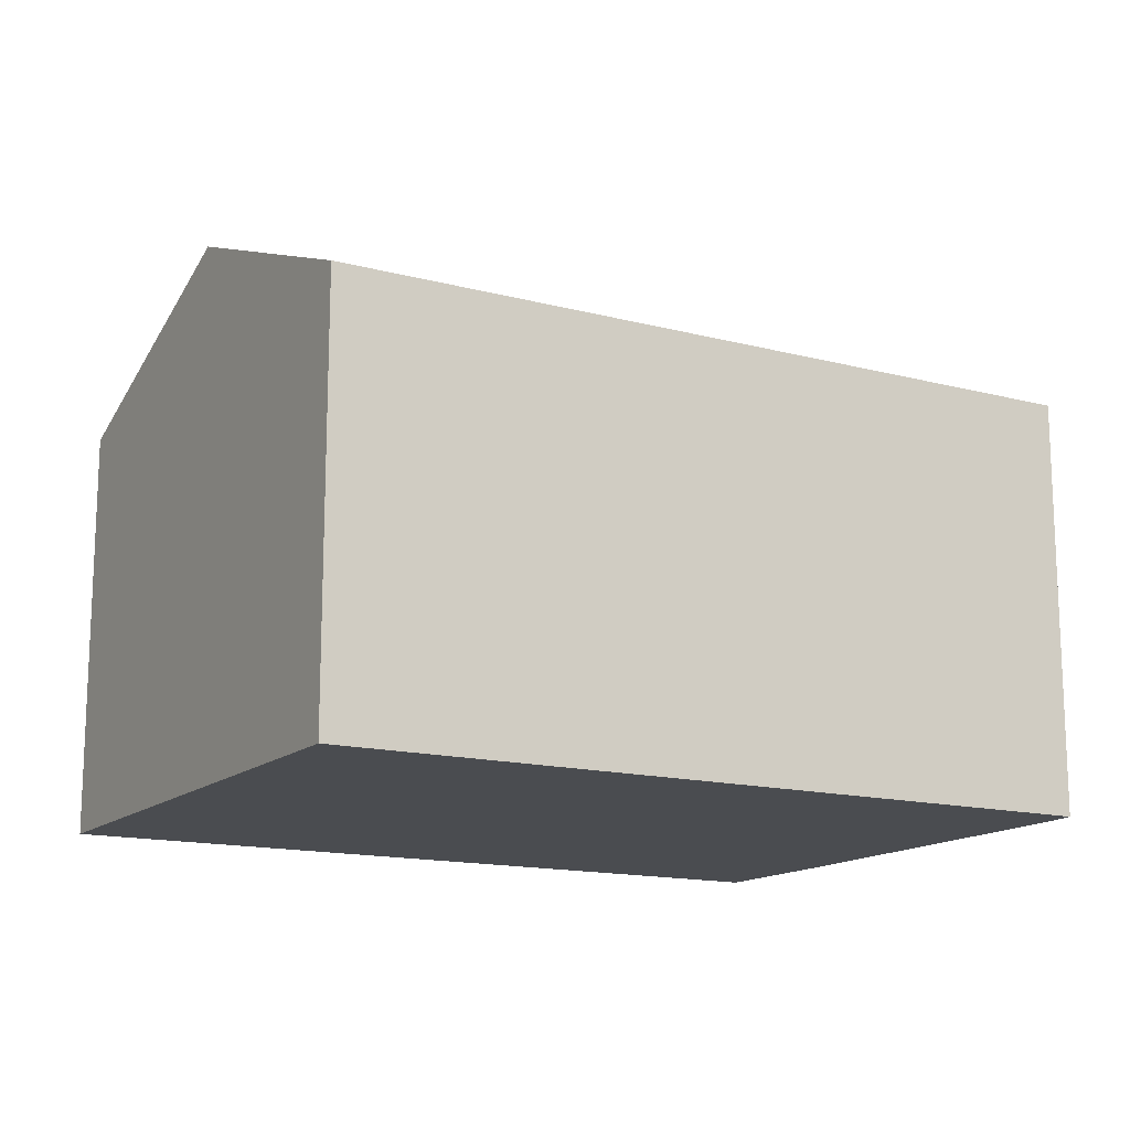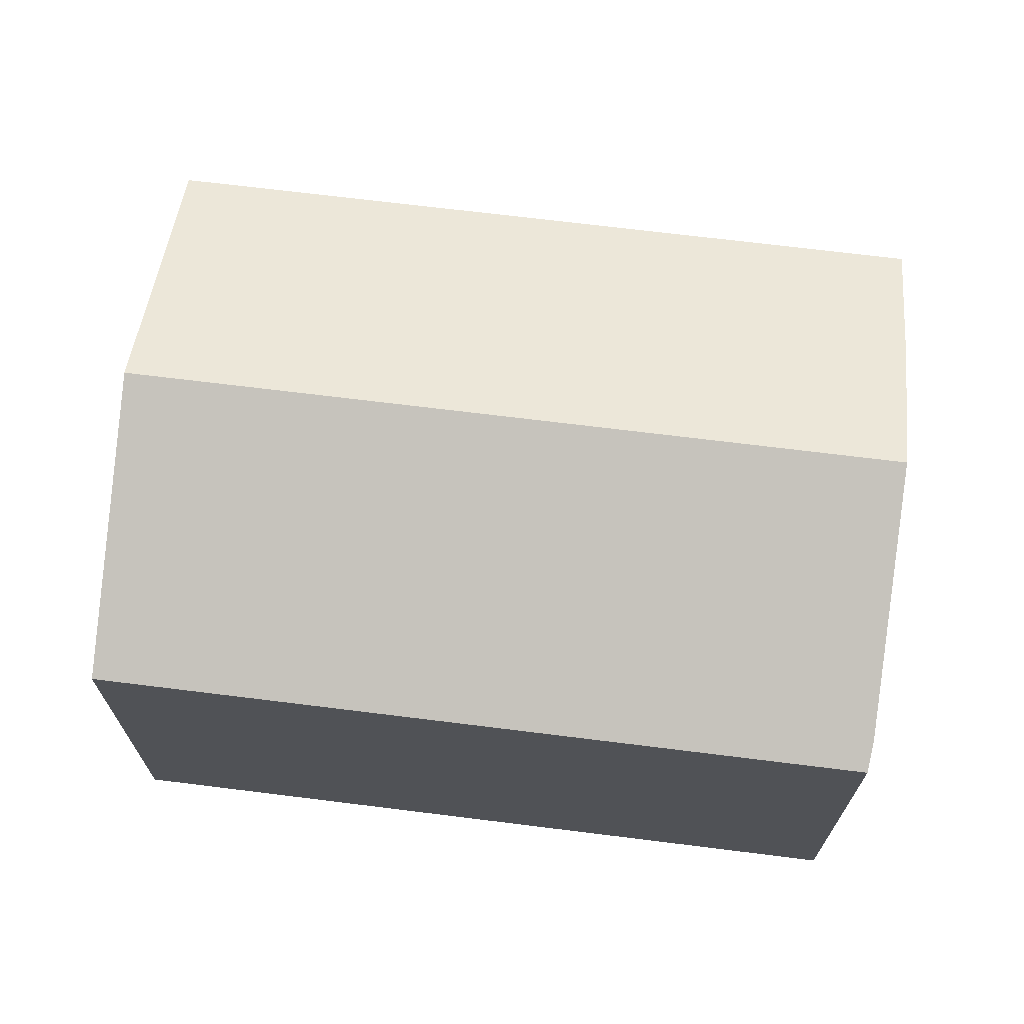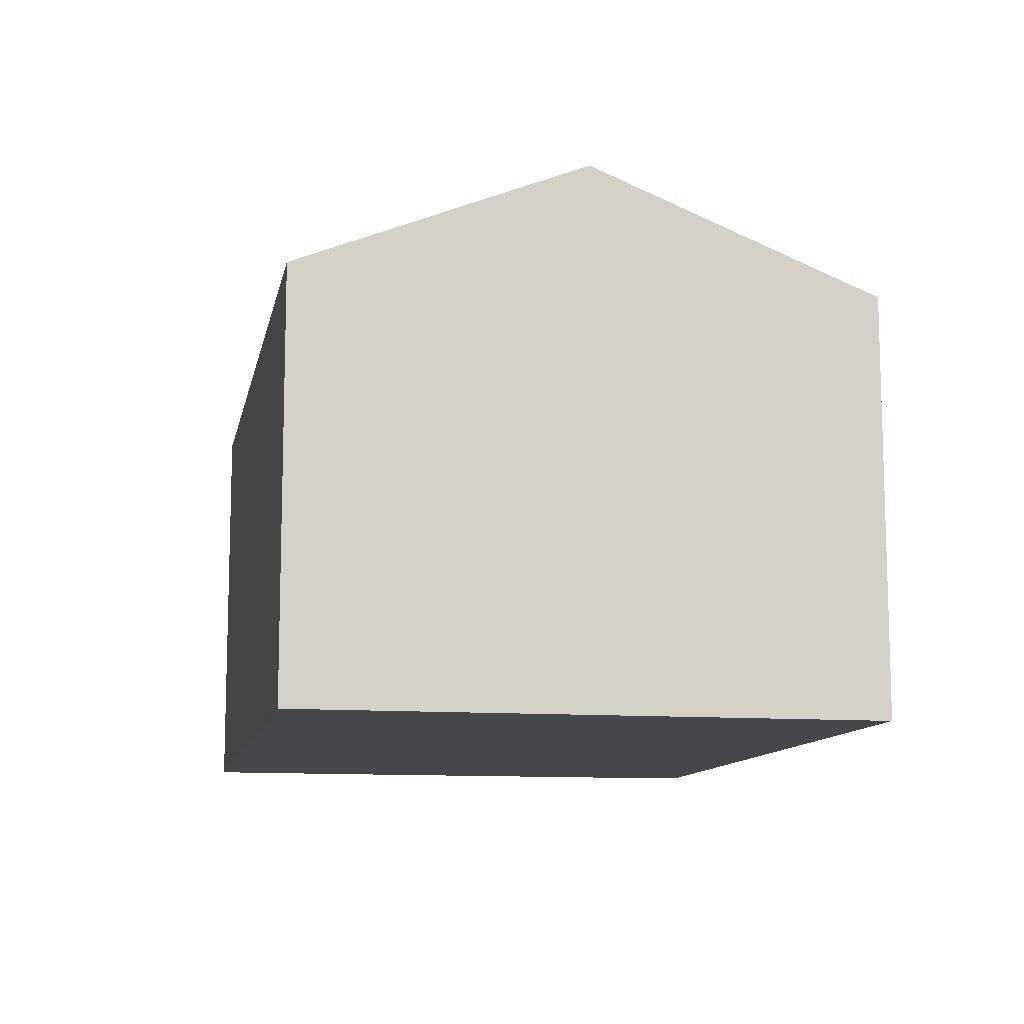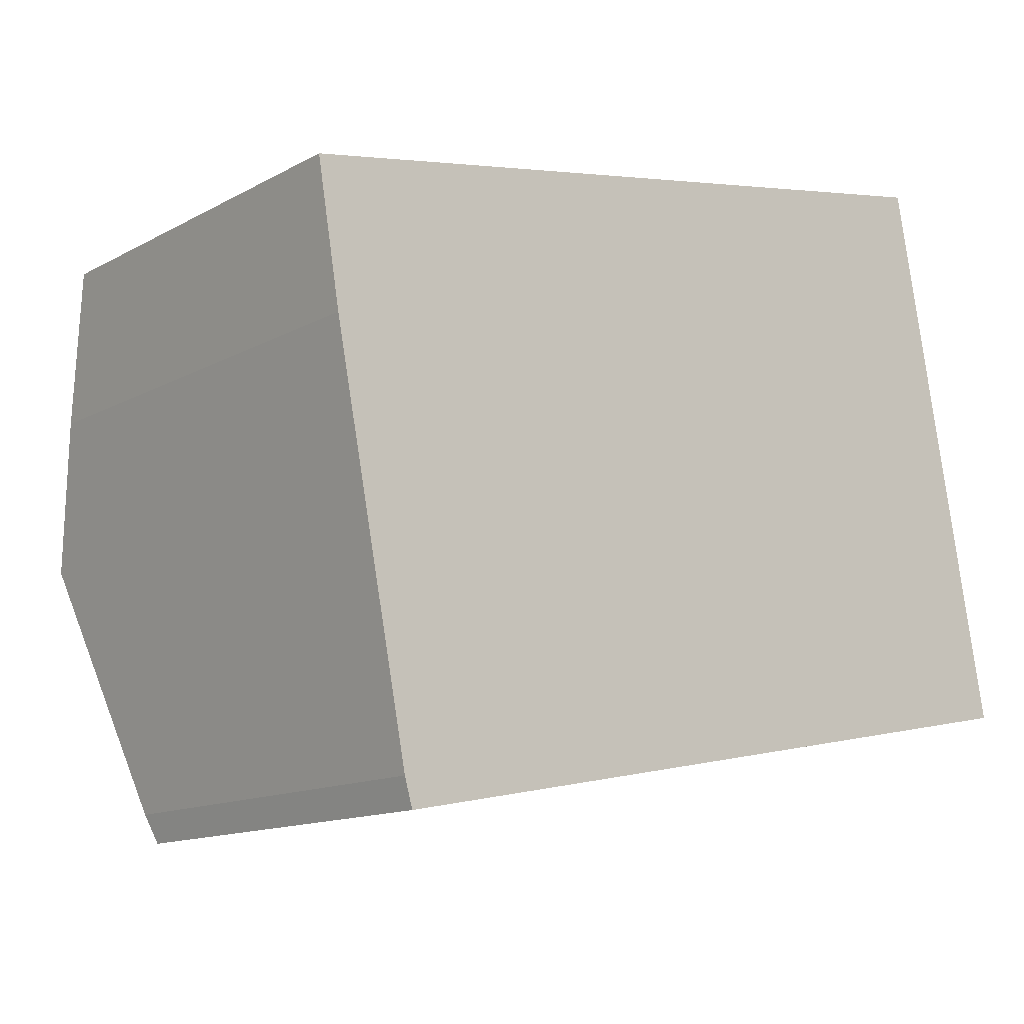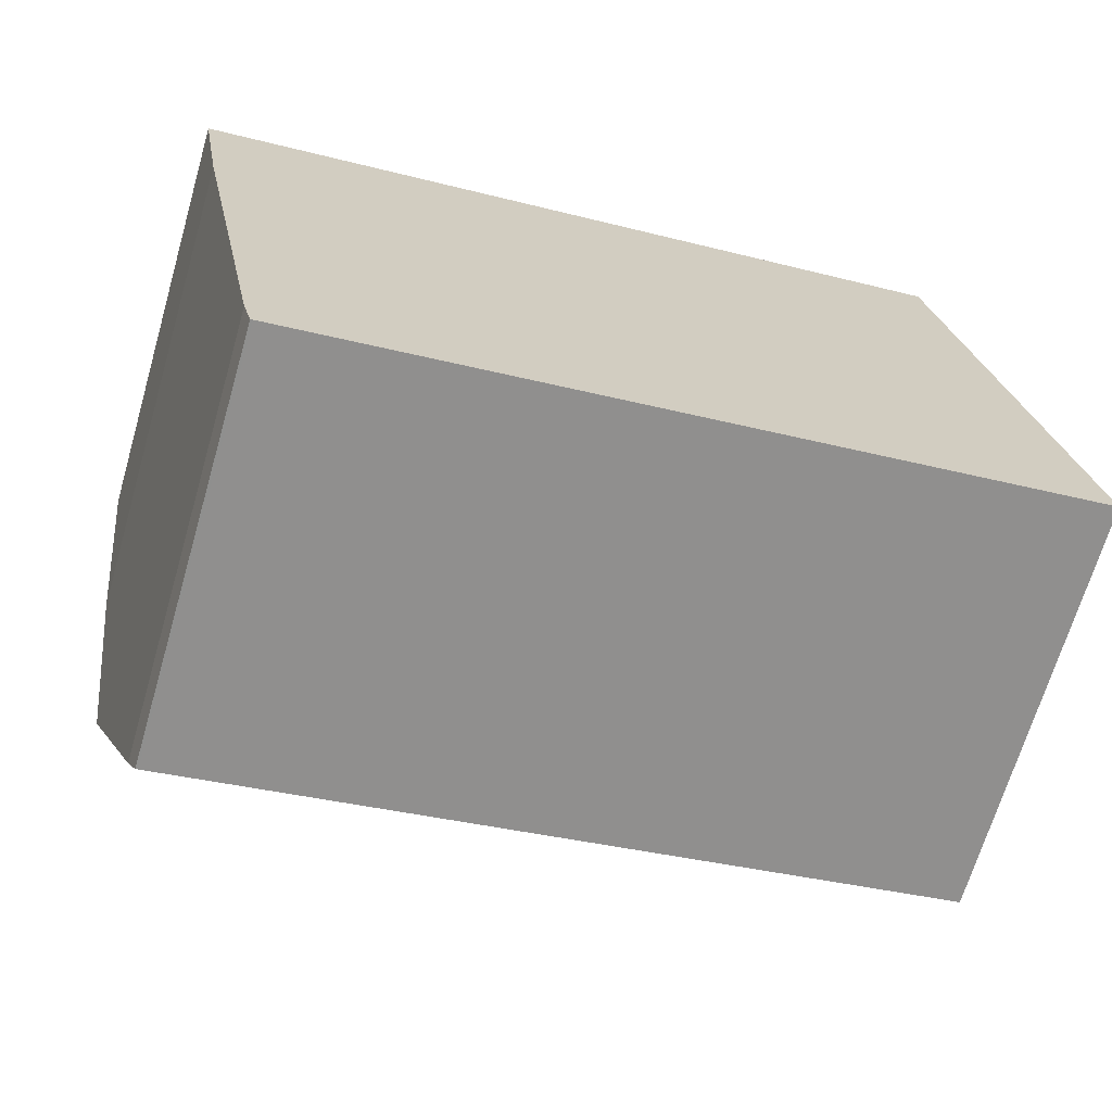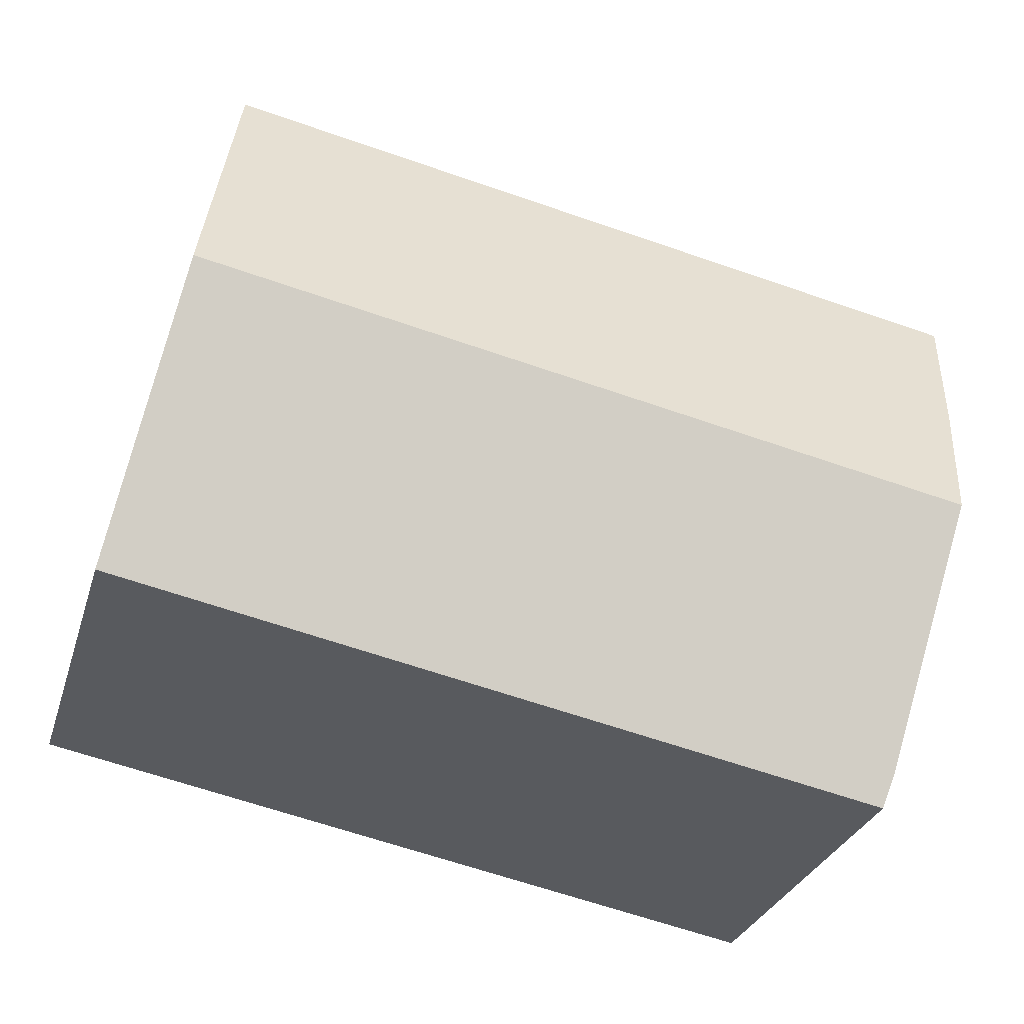
<metadata>
{"format":"obj","ext":"obj","renderer":"f3d","projection":"perspective","resolution":1024,"background":"white","views":[{"elev":-14.7,"azim":139.4,"up":"+Y"},{"elev":68.9,"azim":176.1,"up":"+Y"},{"elev":-11.0,"azim":68.1,"up":"+Y"},{"elev":-13.4,"azim":-39.7,"up":"+Z"},{"elev":-68.1,"azim":-16.3,"up":"+Z"},{"elev":-29.4,"azim":164.2,"up":"+Z"}]}
</metadata>
<code>
v  2.091 7.709 -10.54
v  15.37 9.844 -2.477
v  16.36 7.707 -7.762
v  2.045 7.709 -10.55
v  1.891 7.93 -10.01
v  0.964 9.844 -5.287
v  14.39 7.708 2.806
v  0.441 8.764 -2.62
v  0 7.708 4.72e-16
v  0 0 0
v  14.39 -1.718e-16 2.806
v  16.36 4.753e-16 -7.762
v  15.37 1.517e-16 -2.477
v  2.091 6.454e-16 -10.54
v  2.045 6.46e-16 -10.55
v  0.441 1.604e-16 -2.62
v  1.891 6.132e-16 -10.01
v  0.964 3.237e-16 -5.287
g defaultobject
f 1 2 3
f 2 1 4
f 2 4 5
f 2 5 6
f 7 8 9
f 8 7 6
f 6 7 2
f 10 7 9
f 7 10 11
f 11 2 7
f 2 11 3
f 3 11 12
f 12 11 13
f 12 1 3
f 1 12 14
f 1 14 4
f 4 14 15
f 16 9 8
f 9 16 10
f 4 17 5
f 17 4 15
f 17 6 5
f 6 17 8
f 8 17 16
f 16 17 18
f 14 17 15
f 17 14 12
f 17 12 18
f 18 12 16
f 16 12 10
f 10 12 11
f 11 12 13

</code>
